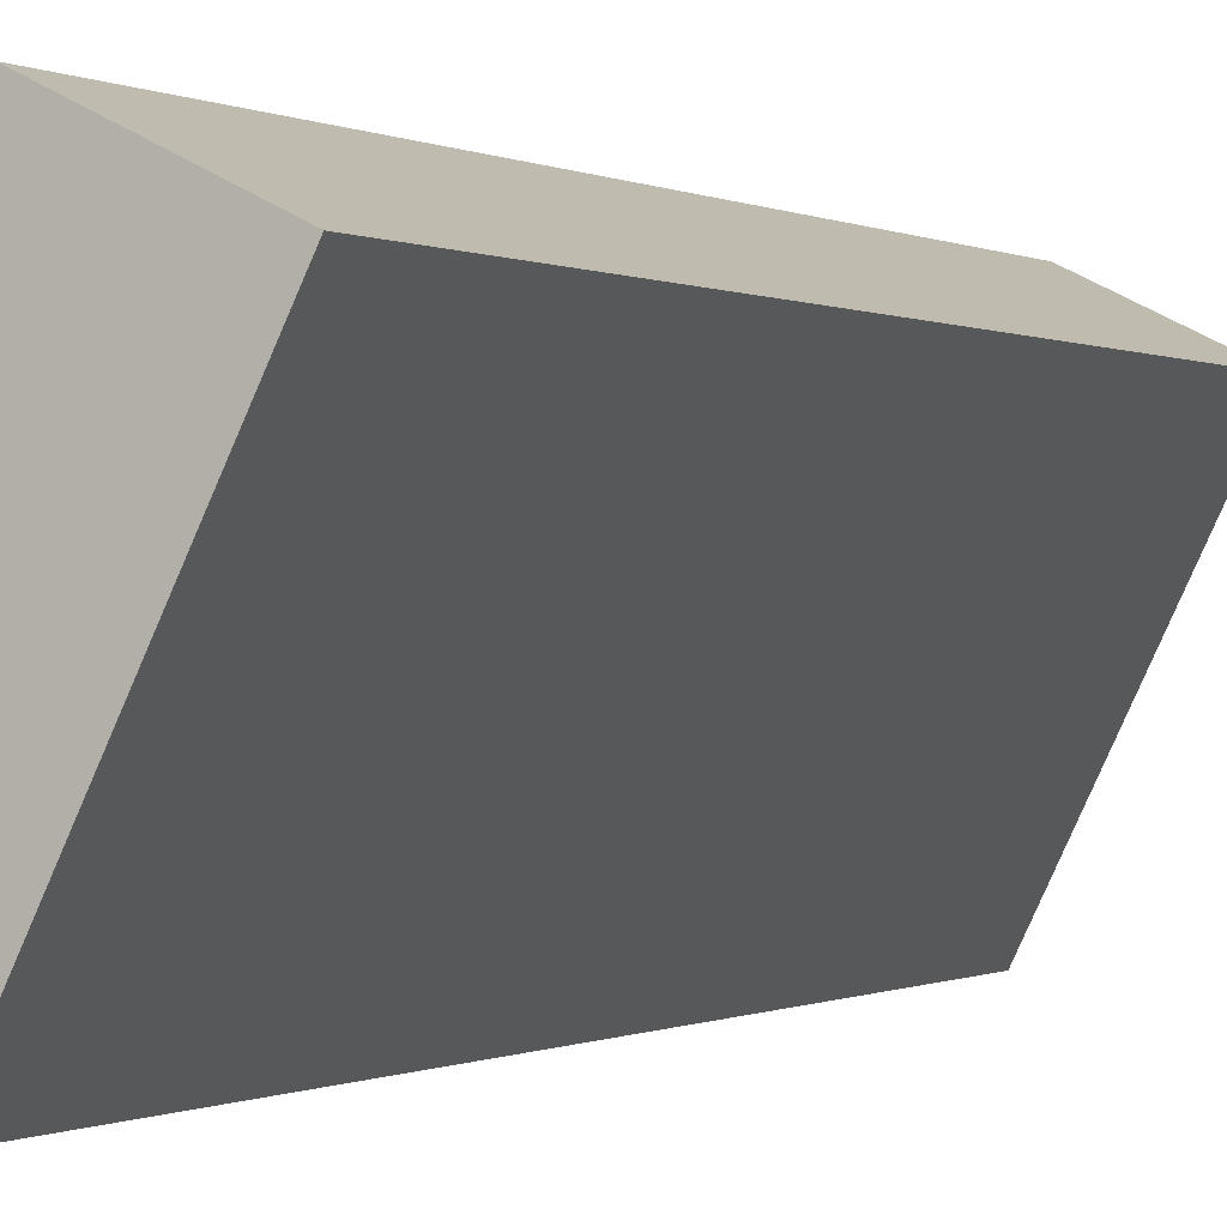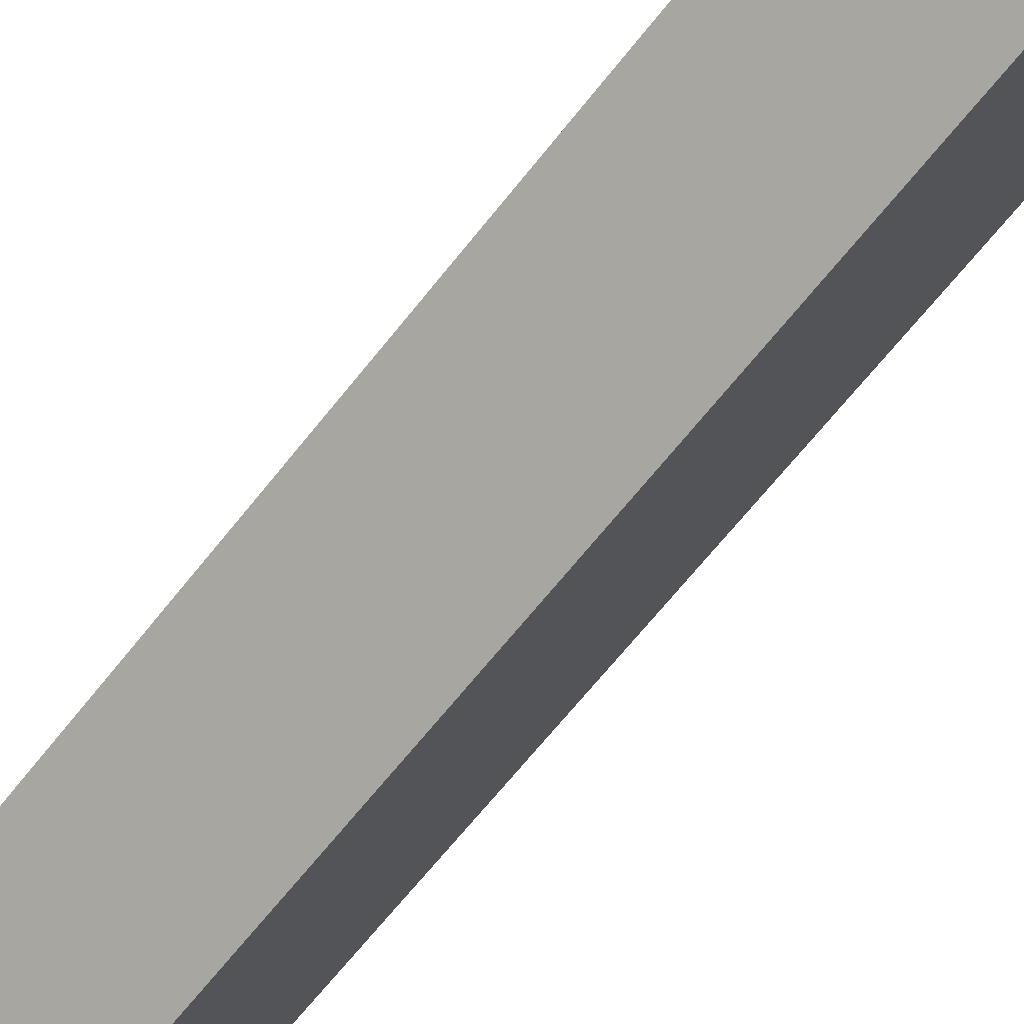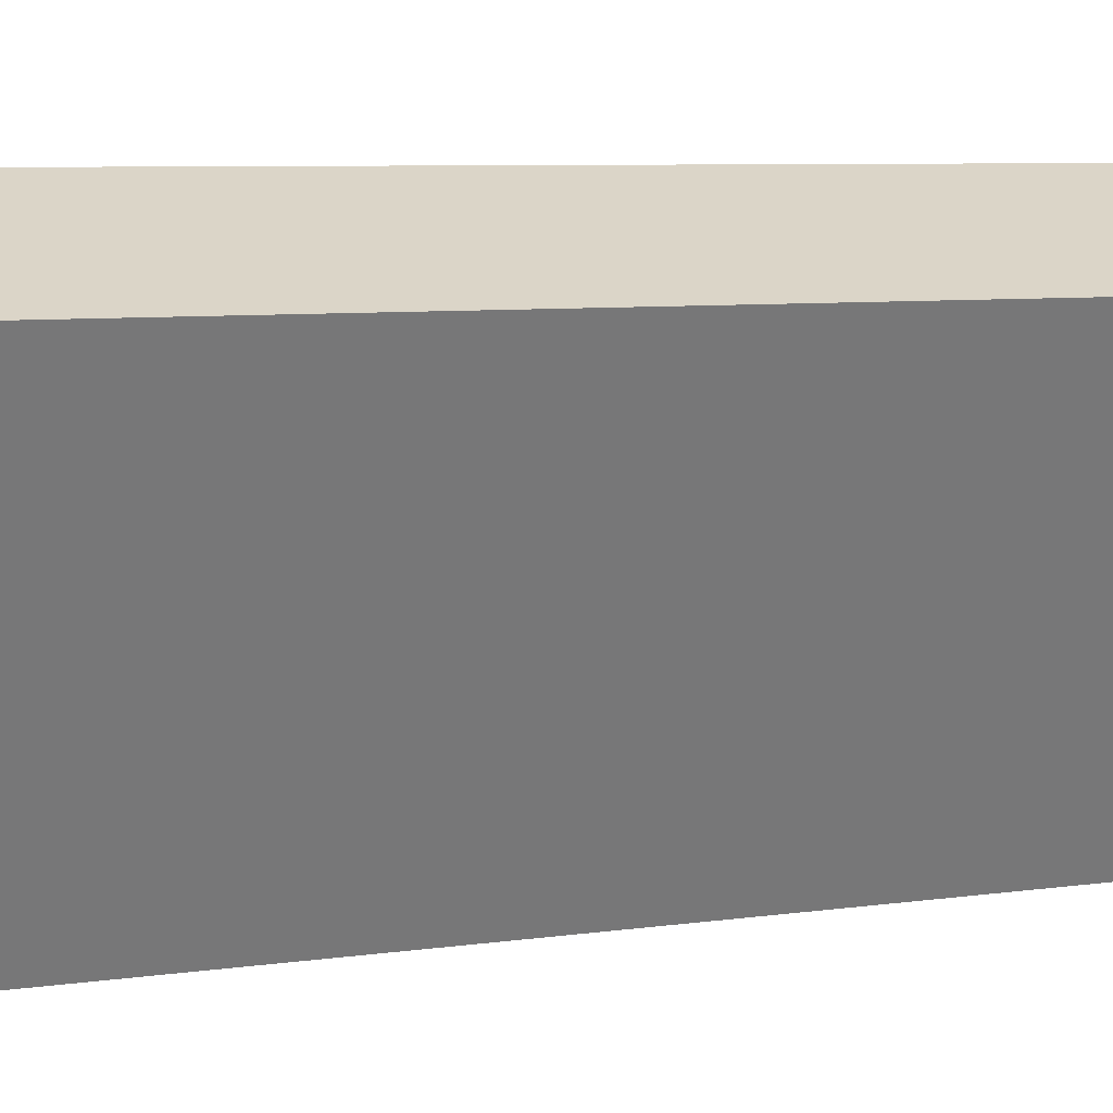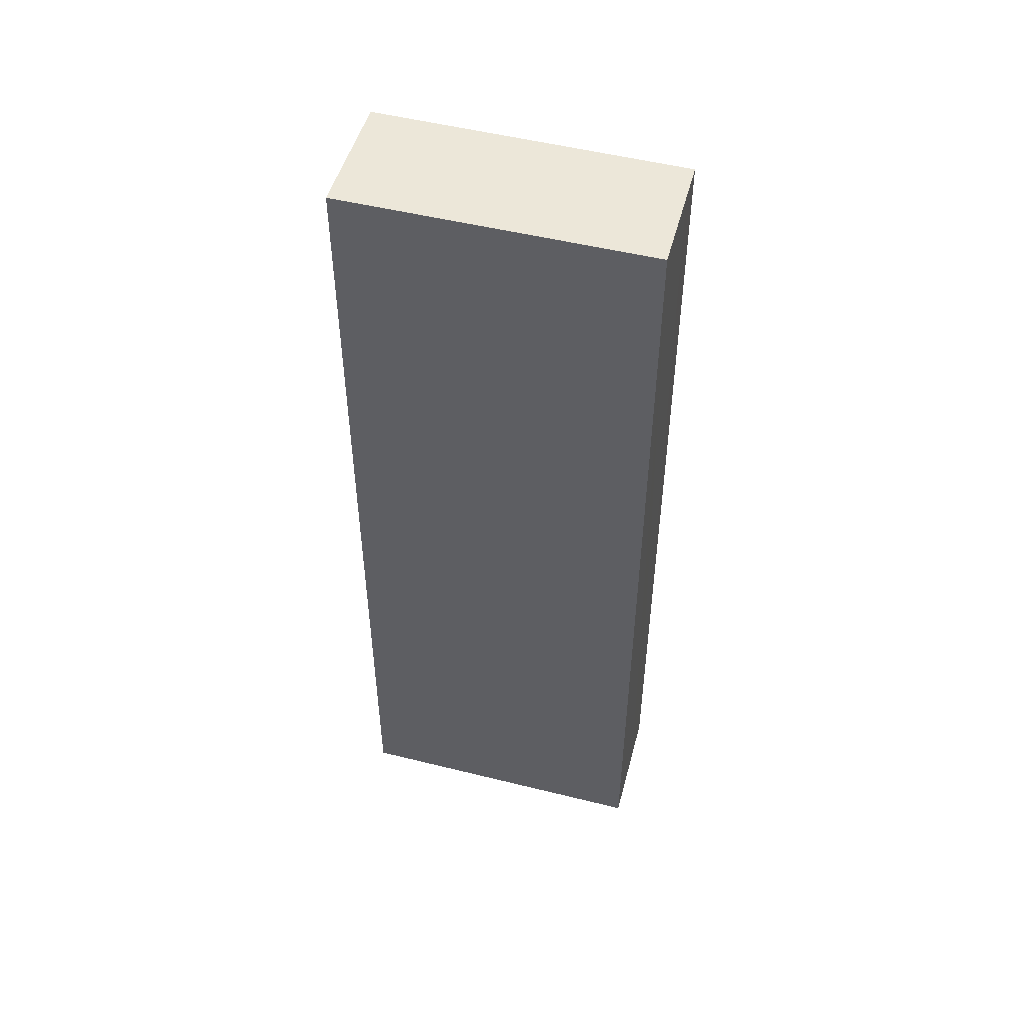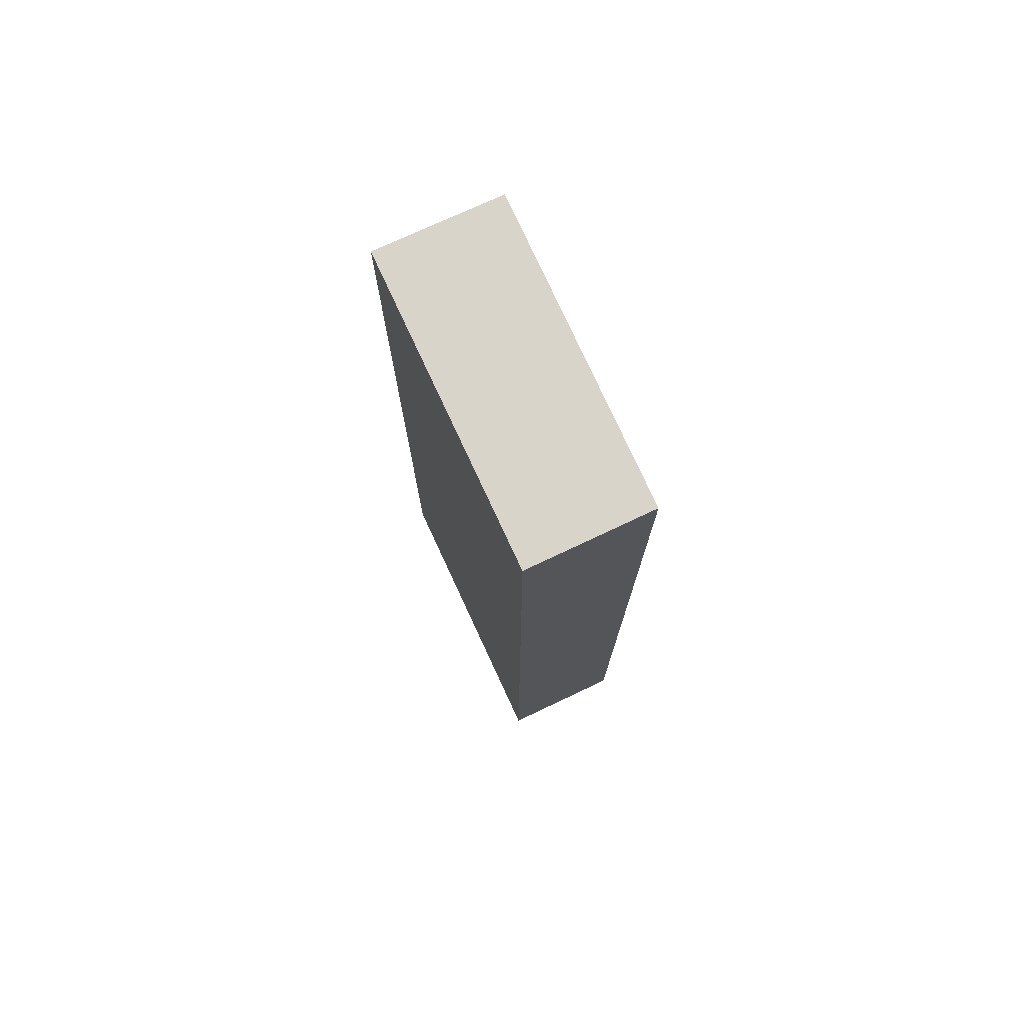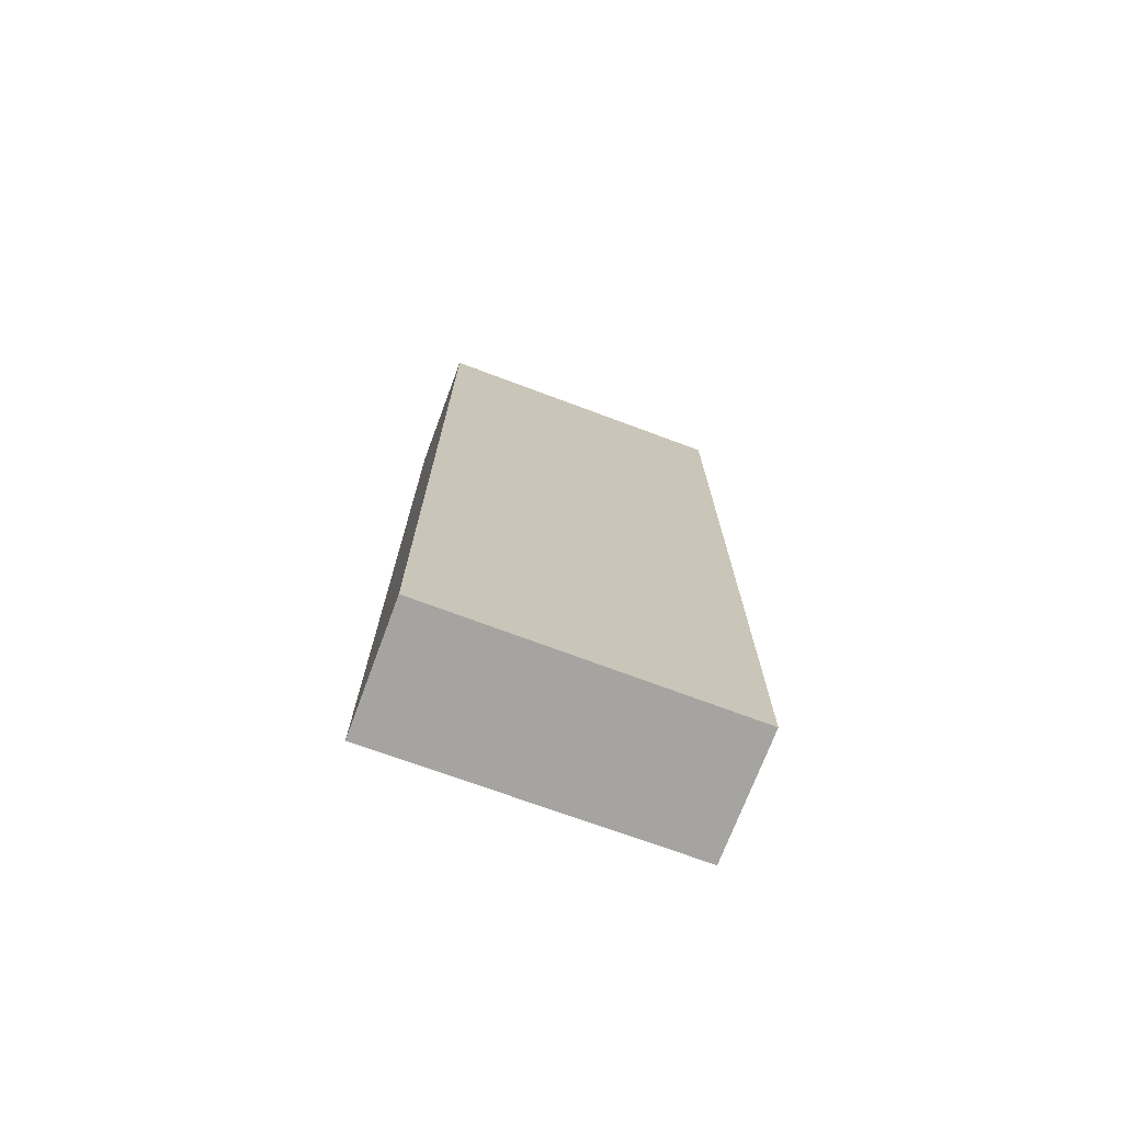
<metadata>
{"format":"obj","ext":"obj","renderer":"f3d","projection":"perspective","resolution":1024,"background":"white","views":[{"elev":-0.2,"azim":25.4,"up":"+Z"},{"elev":-65.0,"azim":-38.0,"up":"+Z"},{"elev":5.3,"azim":60.9,"up":"+Z"},{"elev":50.2,"azim":131.3,"up":"+Y"},{"elev":75.7,"azim":-178.8,"up":"+Y"},{"elev":-73.3,"azim":95.6,"up":"+Y"}]}
</metadata>
<code>
v  2.827 10.5 2.544
v  0 10.5 6.432e-16
v  1.524 10.5 3.179
v  1.275 10.5 -0.636
v  0.416 10.5 -0.208
v  0 0 0
v  1.524 -1.947e-16 3.179
v  2.827 -1.558e-16 2.544
v  1.275 3.894e-17 -0.636
v  0.416 1.274e-17 -0.208
g defaultobject
f 1 2 3
f 2 1 4
f 2 4 5
f 6 3 2
f 3 6 7
f 7 1 3
f 1 7 8
f 8 4 1
f 4 8 9
f 5 6 2
f 6 5 4
f 6 4 10
f 10 4 9
f 6 8 7
f 8 6 10
f 8 10 9

</code>
